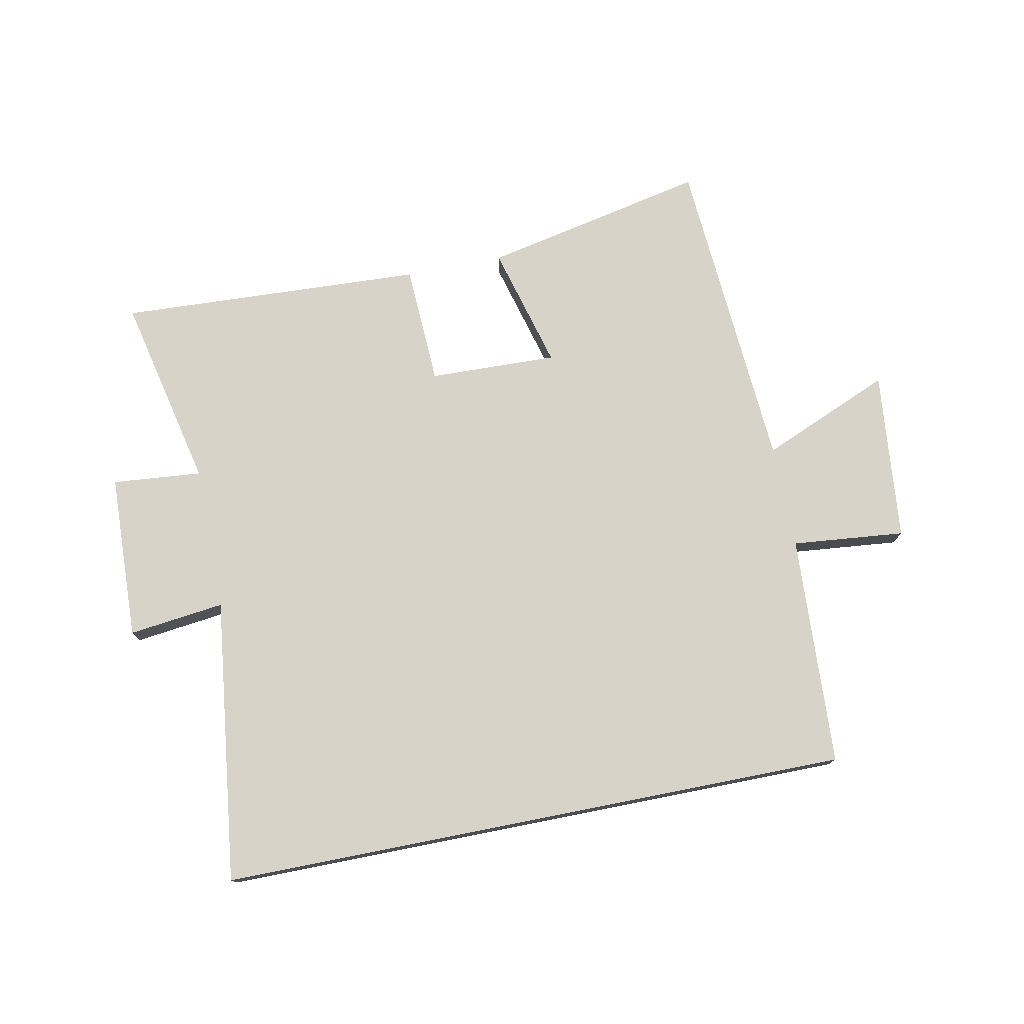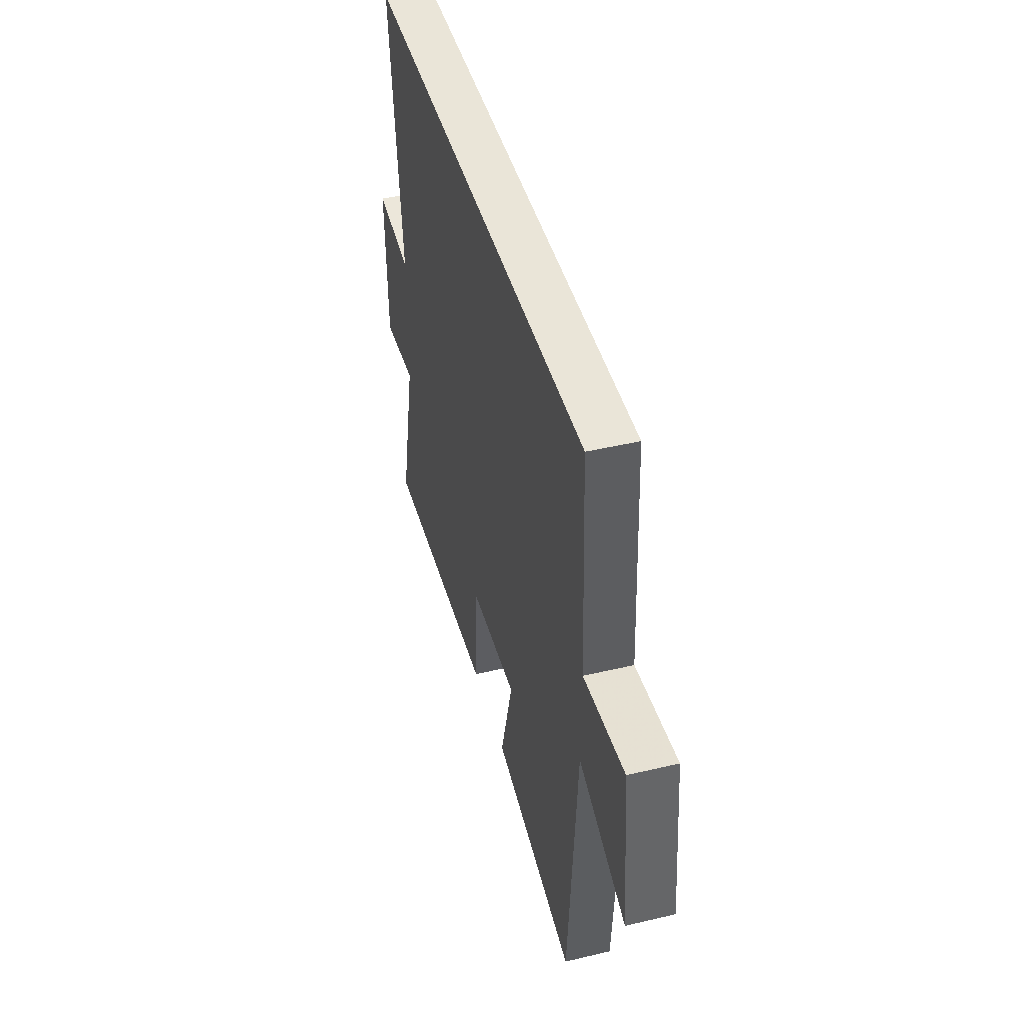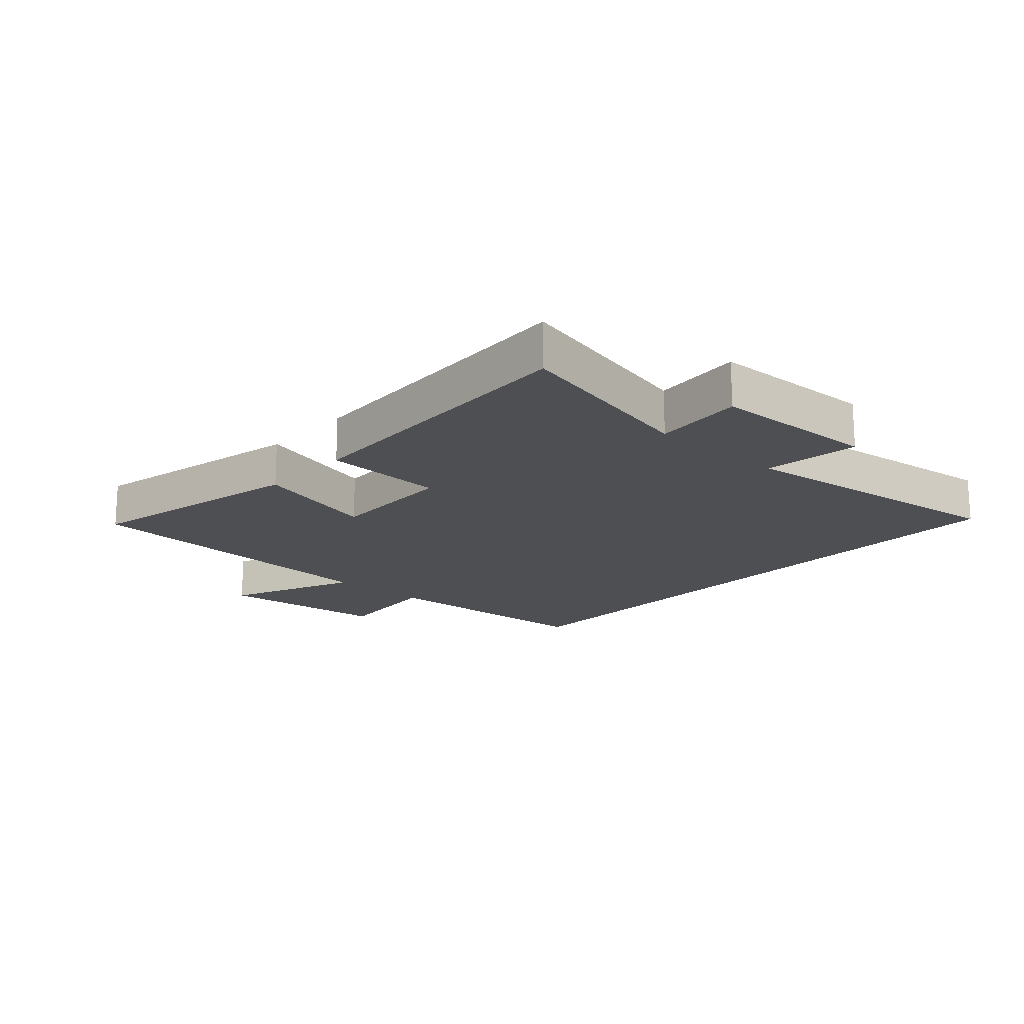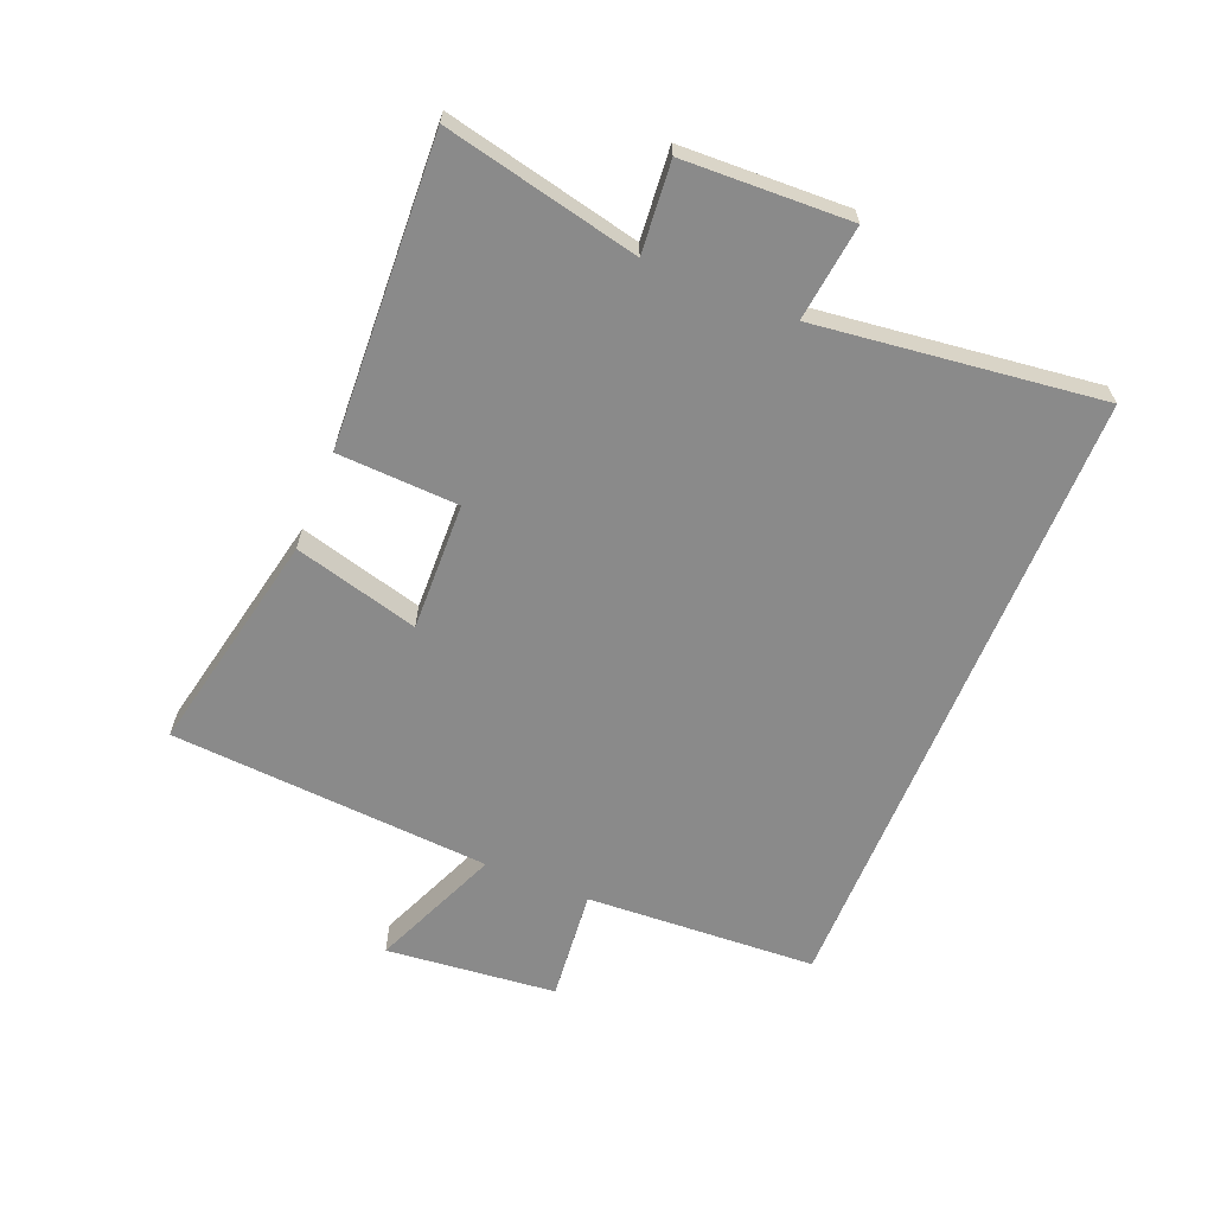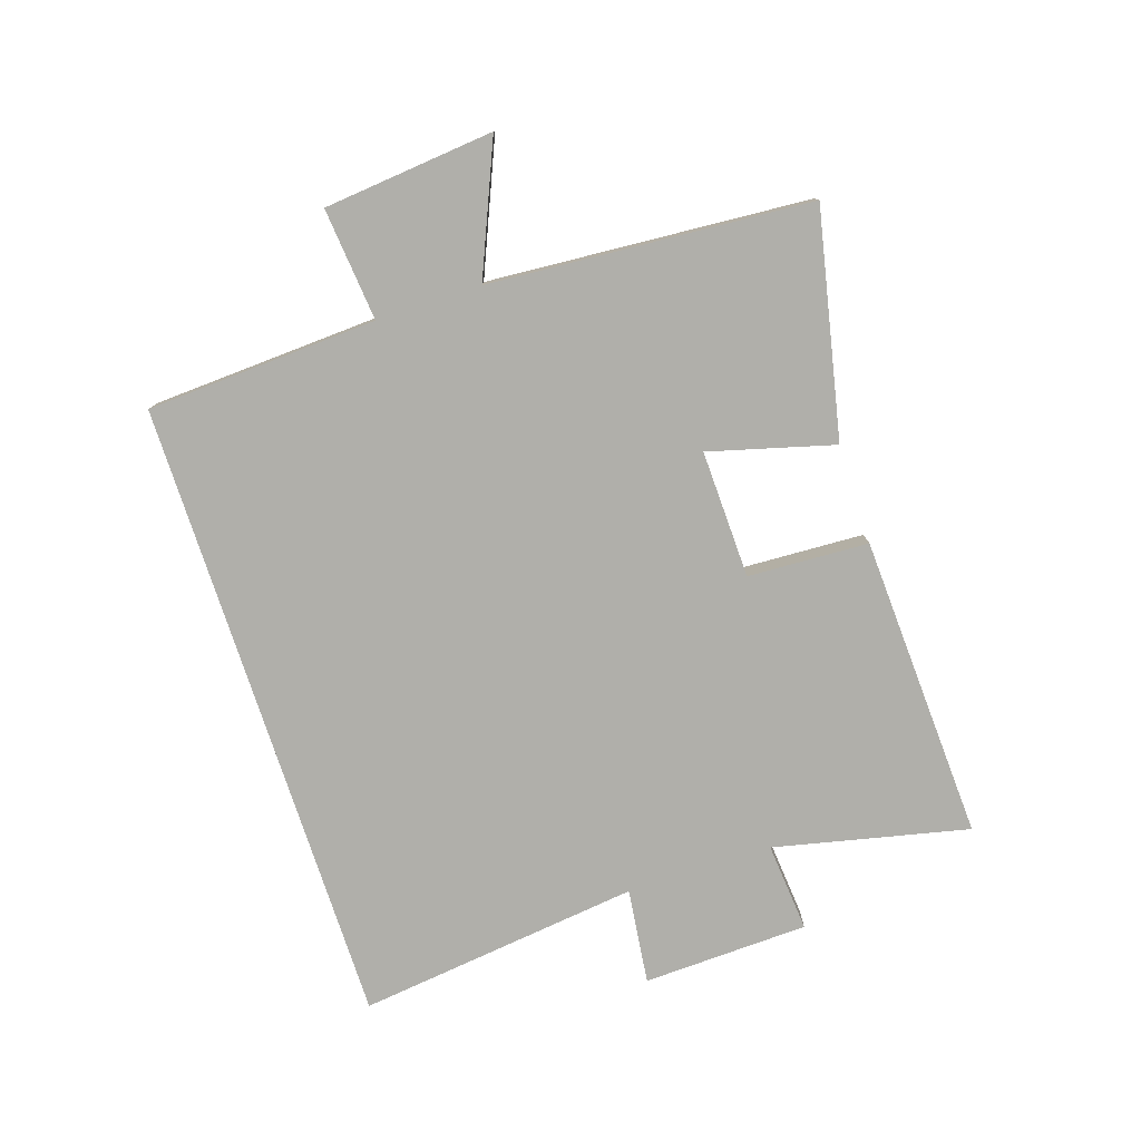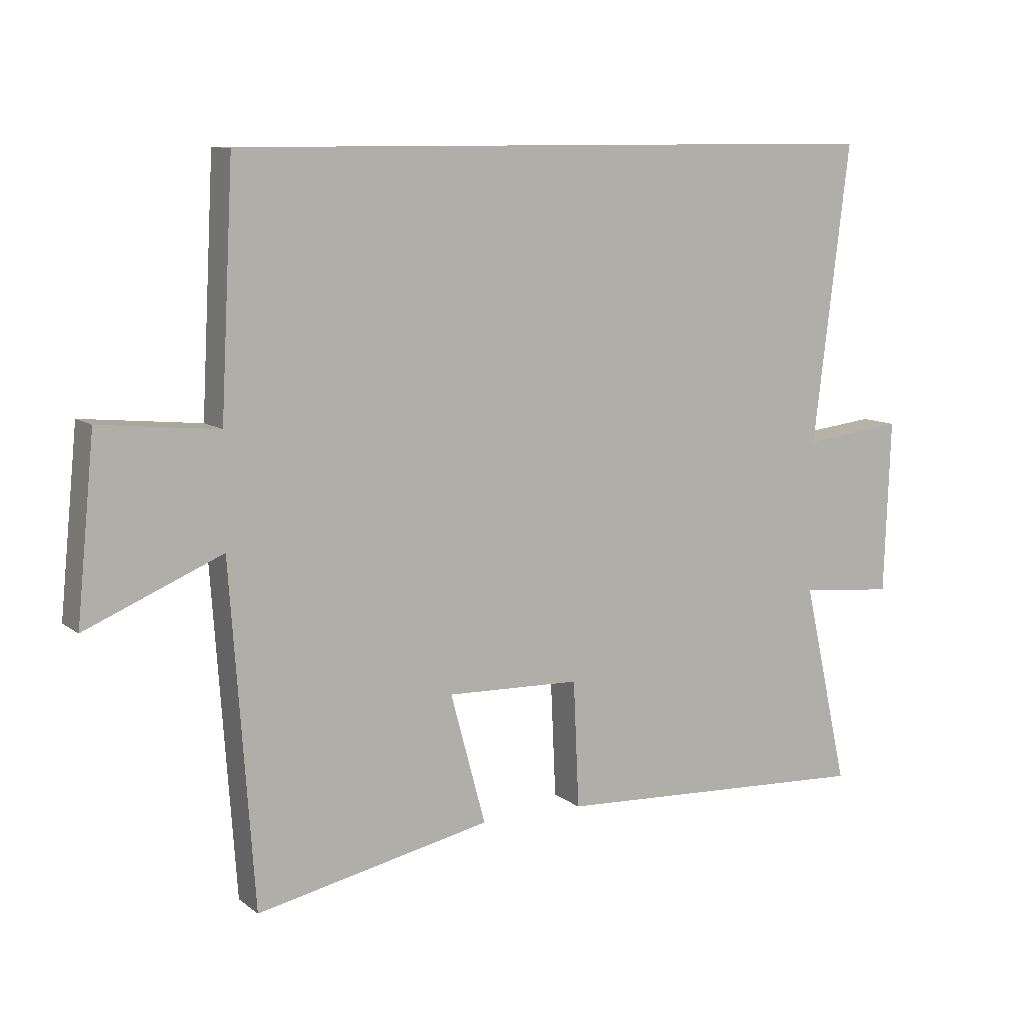
<metadata>
{"format":"obj","ext":"obj","renderer":"f3d","projection":"perspective","resolution":1024,"background":"white","views":[{"elev":76.0,"azim":-11.2,"up":"+Y"},{"elev":44.6,"azim":74.6,"up":"+Z"},{"elev":-17.5,"azim":-132.2,"up":"+Y"},{"elev":-63.4,"azim":-112.2,"up":"+Y"},{"elev":-78.0,"azim":108.1,"up":"+Y"},{"elev":9.8,"azim":150.7,"up":"+Z"}]}
</metadata>
<code>
v -0.571 0.07 -0.524
v -0.5 0.07 -0.206
v -0.647 0.07 -0.219
v -0.657 0.07 0.053
v -0.5 0.07 0.034
v -0.557 0.07 0.5
v 0.48 0.07 0.5
v 0.5 0.07 0.121
v 0.685 0.07 0.139
v 0.713 0.07 -0.141
v 0.5 0.07 -0.051
v 0.463 0.07 -0.578
v 0.095 0.07 -0.5
v 0.15 0.07 -0.296
v -0.06 0.07 -0.302
v -0.069 0.07 -0.5
v -0.571 0 -0.524
v -0.5 0 -0.206
v -0.647 0 -0.219
v -0.657 0 0.053
v -0.5 0 0.034
v -0.557 0 0.5
v 0.48 0 0.5
v 0.5 0 0.121
v 0.685 0 0.139
v 0.713 0 -0.141
v 0.5 0 -0.051
v 0.463 0 -0.578
v 0.095 0 -0.5
v 0.15 0 -0.296
v -0.06 0 -0.302
v -0.069 0 -0.5
f 15 16 1 2
f 14 15 2
f 11 12 13 14
f 11 14 2
f 8 9 10 11
f 7 8 11
f 6 7 11
f 5 6 11
f 5 11 2 3
f 3 4 5
f 18 17 32 31
f 18 31 30
f 30 29 28 27
f 18 30 27
f 27 26 25 24
f 27 24 23
f 27 23 22
f 27 22 21
f 19 18 27 21
f 21 20 19
f 1 17 18 2
f 2 18 19 3
f 3 19 20 4
f 4 20 21 5
f 5 21 22 6
f 6 22 23 7
f 7 23 24 8
f 8 24 25 9
f 9 25 26 10
f 10 26 27 11
f 11 27 28 12
f 12 28 29 13
f 13 29 30 14
f 14 30 31 15
f 15 31 32 16
f 16 32 17 1

</code>
